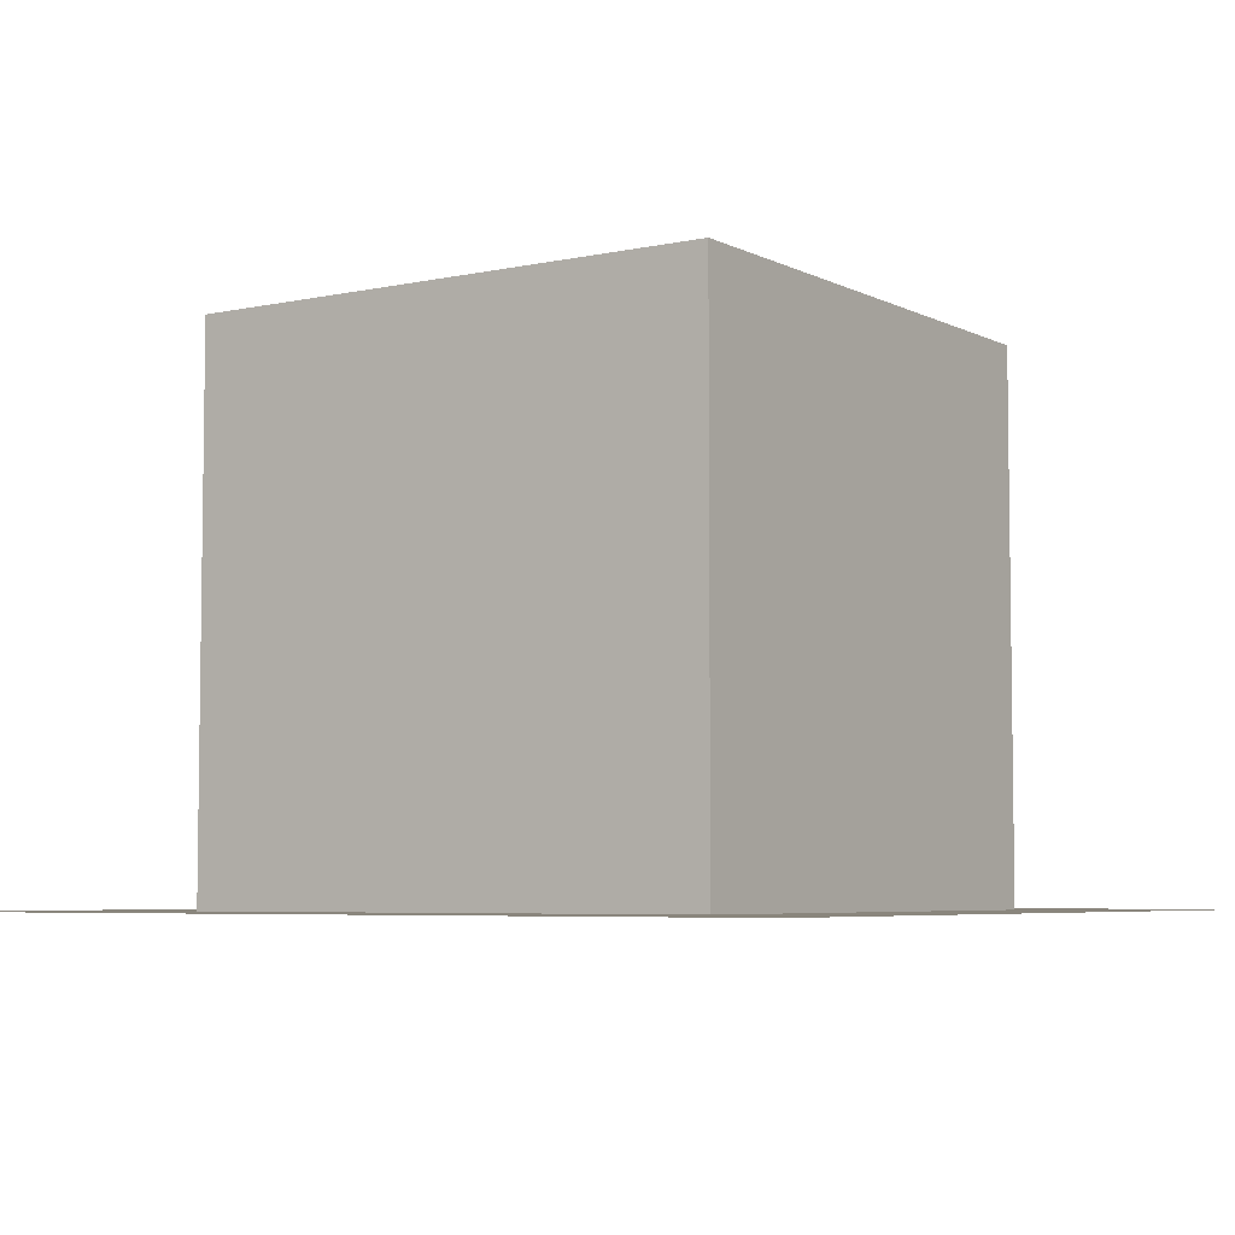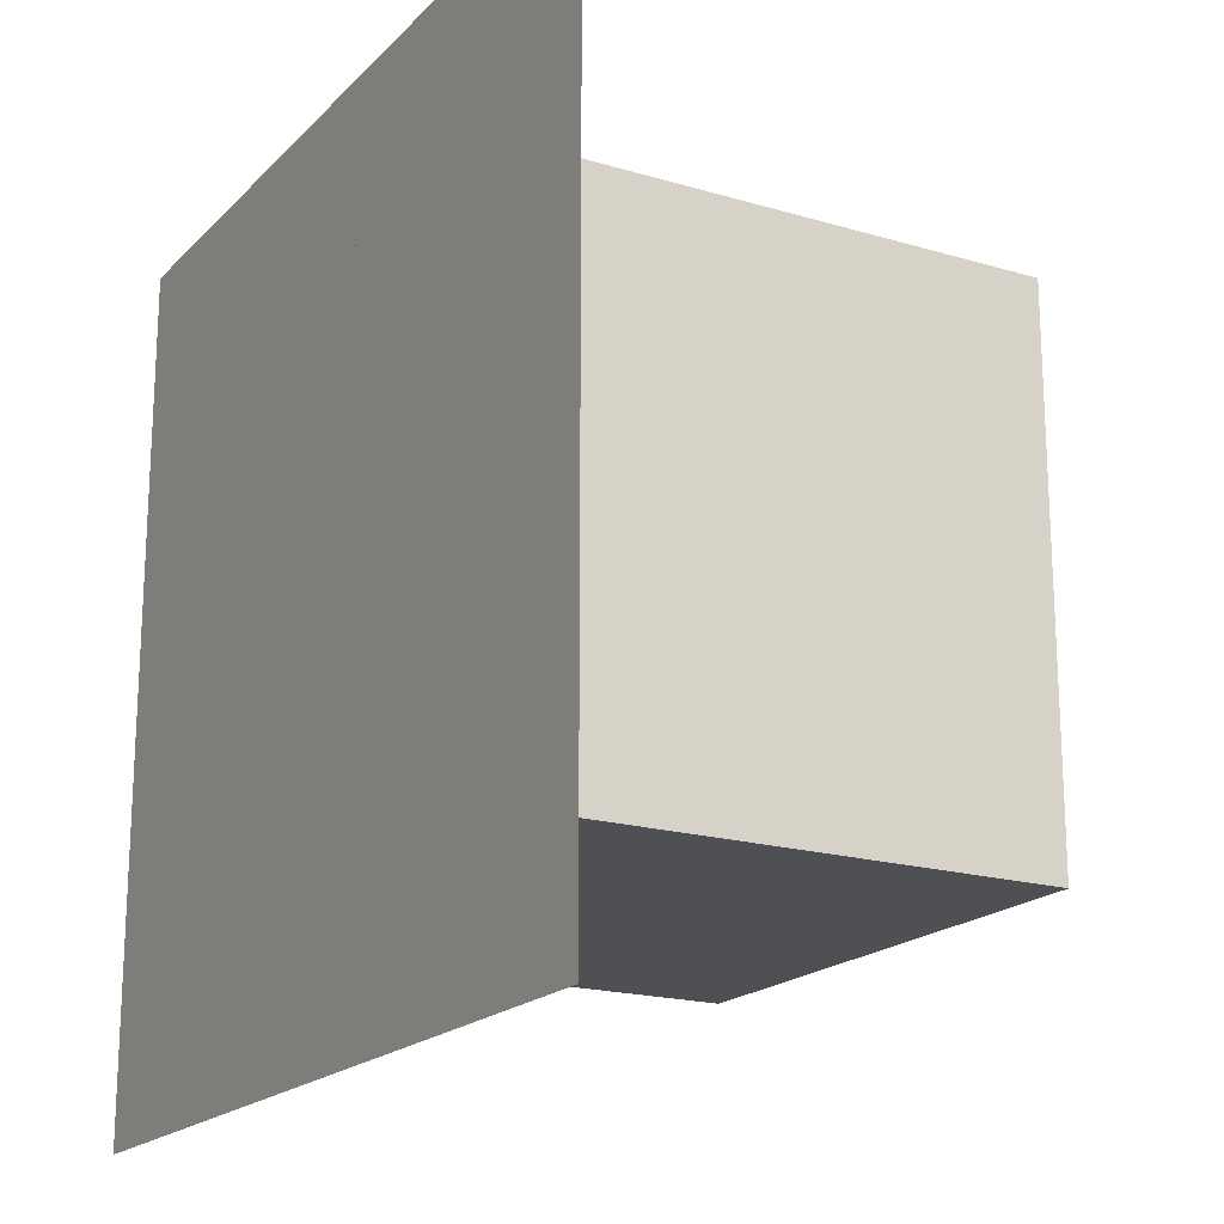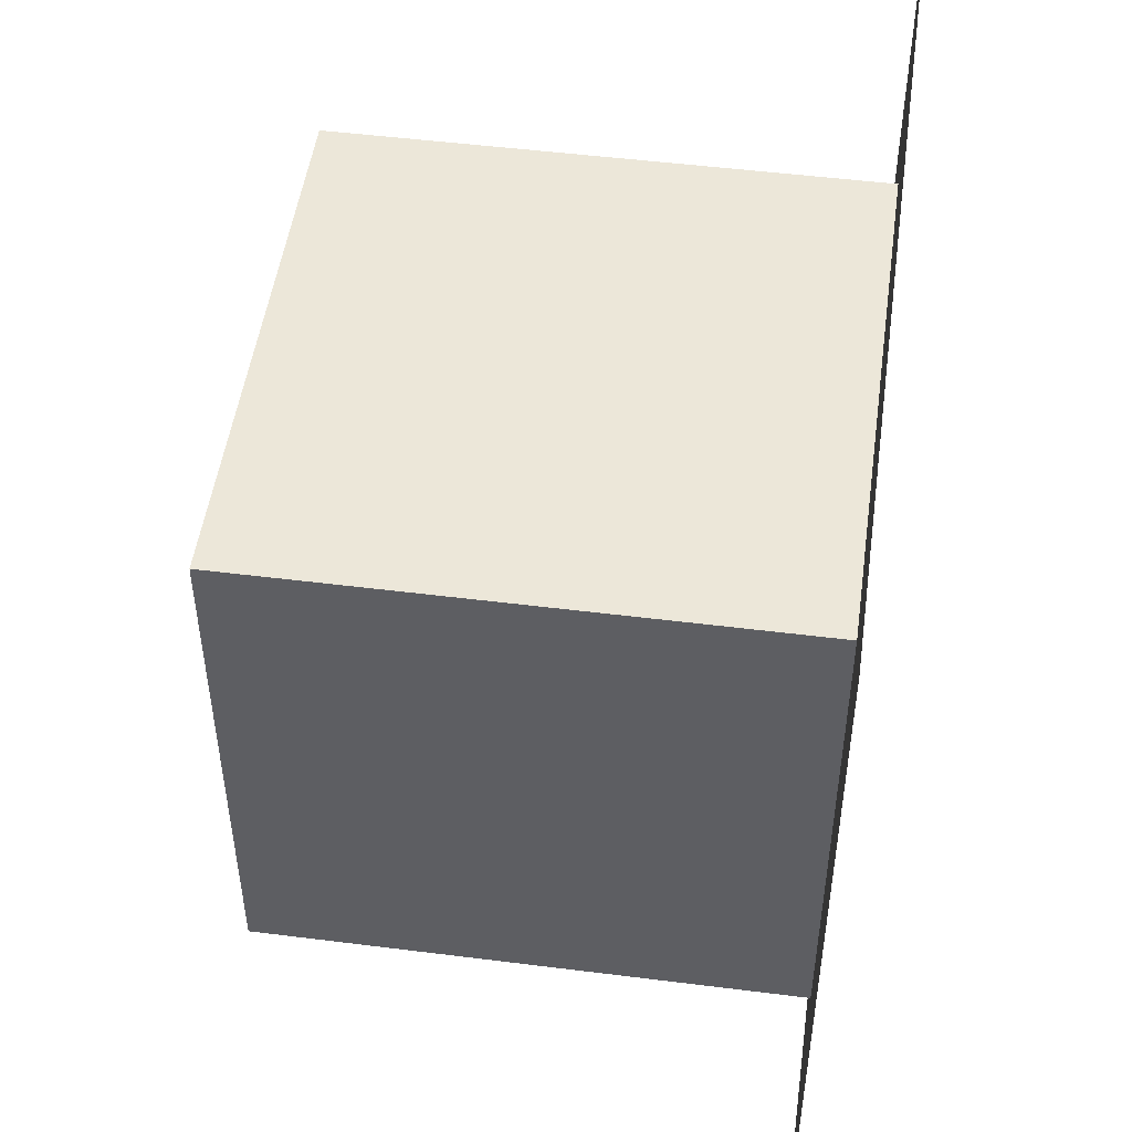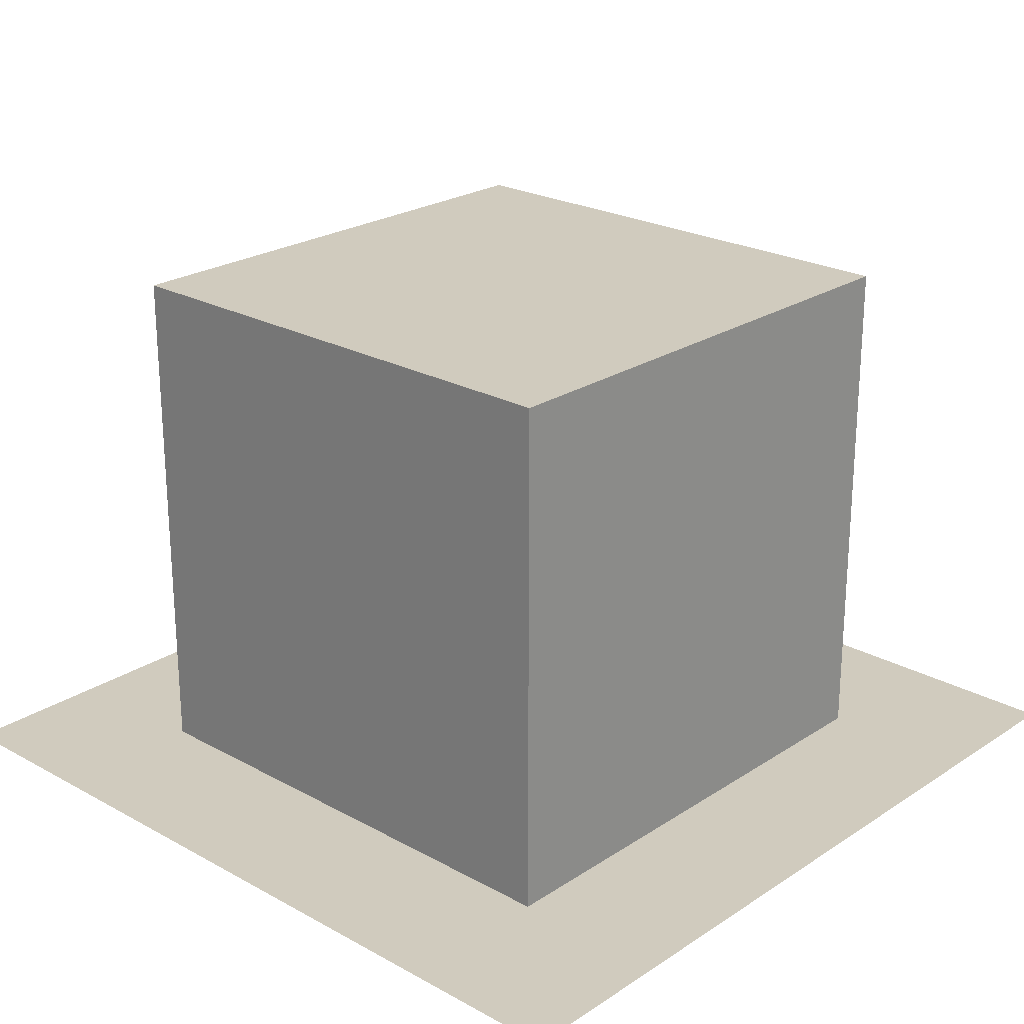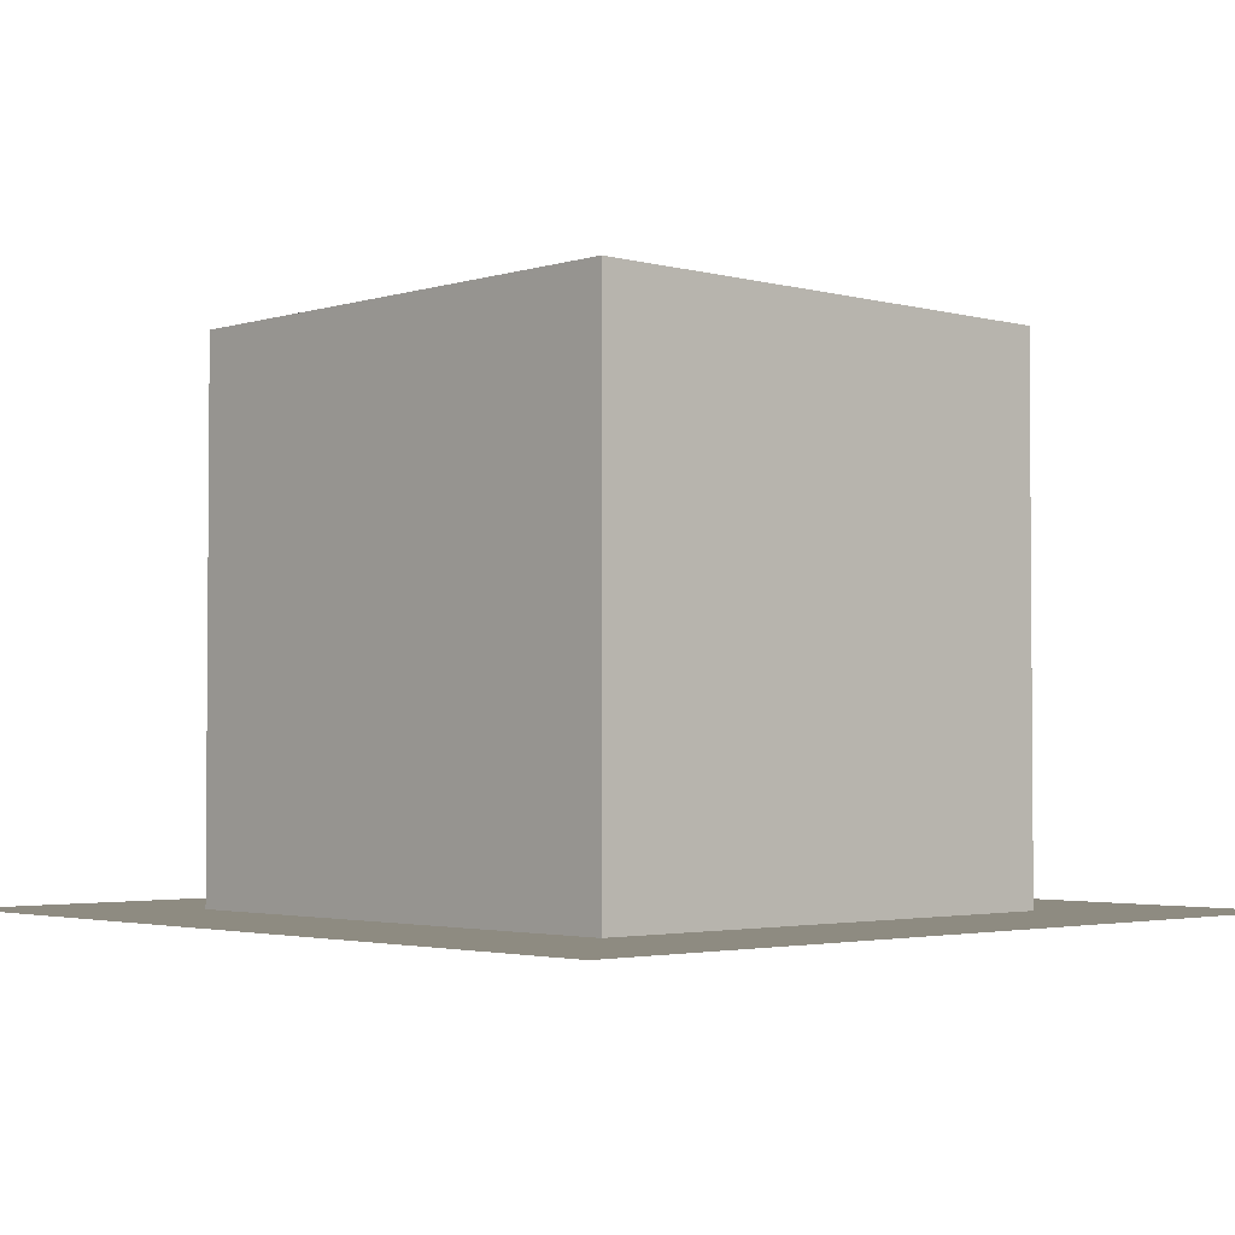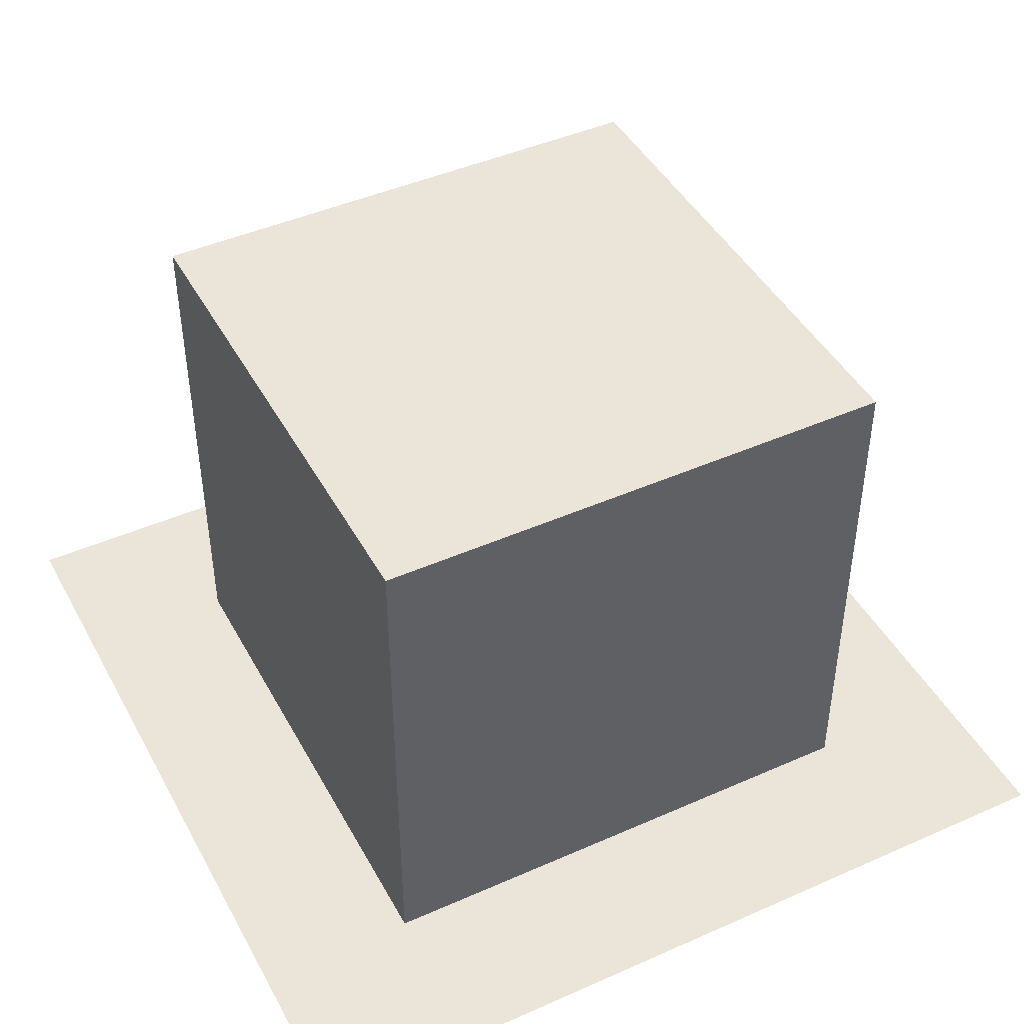
<metadata>
{"format":"obj","ext":"obj","renderer":"f3d","projection":"perspective","resolution":1024,"background":"white","views":[{"elev":-5.5,"azim":-146.0,"up":"+Y"},{"elev":-18.8,"azim":60.5,"up":"+Z"},{"elev":49.9,"azim":-82.1,"up":"+Z"},{"elev":23.5,"azim":-47.4,"up":"+Y"},{"elev":-2.7,"azim":136.9,"up":"+Y"},{"elev":44.7,"azim":-117.2,"up":"+Y"}]}
</metadata>
<code>
o plane
v 0.5 0 0.5
v 0.5 0 -0.5
v -0.5 0 0.5
v -0.5 0 -0.5
f 1 2 4 3
o cube
v 0.3125 0.625 0.3125
v 0.3125 0.625 -0.3125
v 0.3125 0 0.3125
v 0.3125 0 -0.3125
v -0.3125 0.625 -0.3125
v -0.3125 0.625 0.3125
v -0.3125 0 -0.3125
v -0.3125 0 0.3125
f 8 11 9 6
f 7 8 6 5
f 12 7 5 10
f 11 12 10 9
f 10 5 6 9
f 11 8 7 12

</code>
